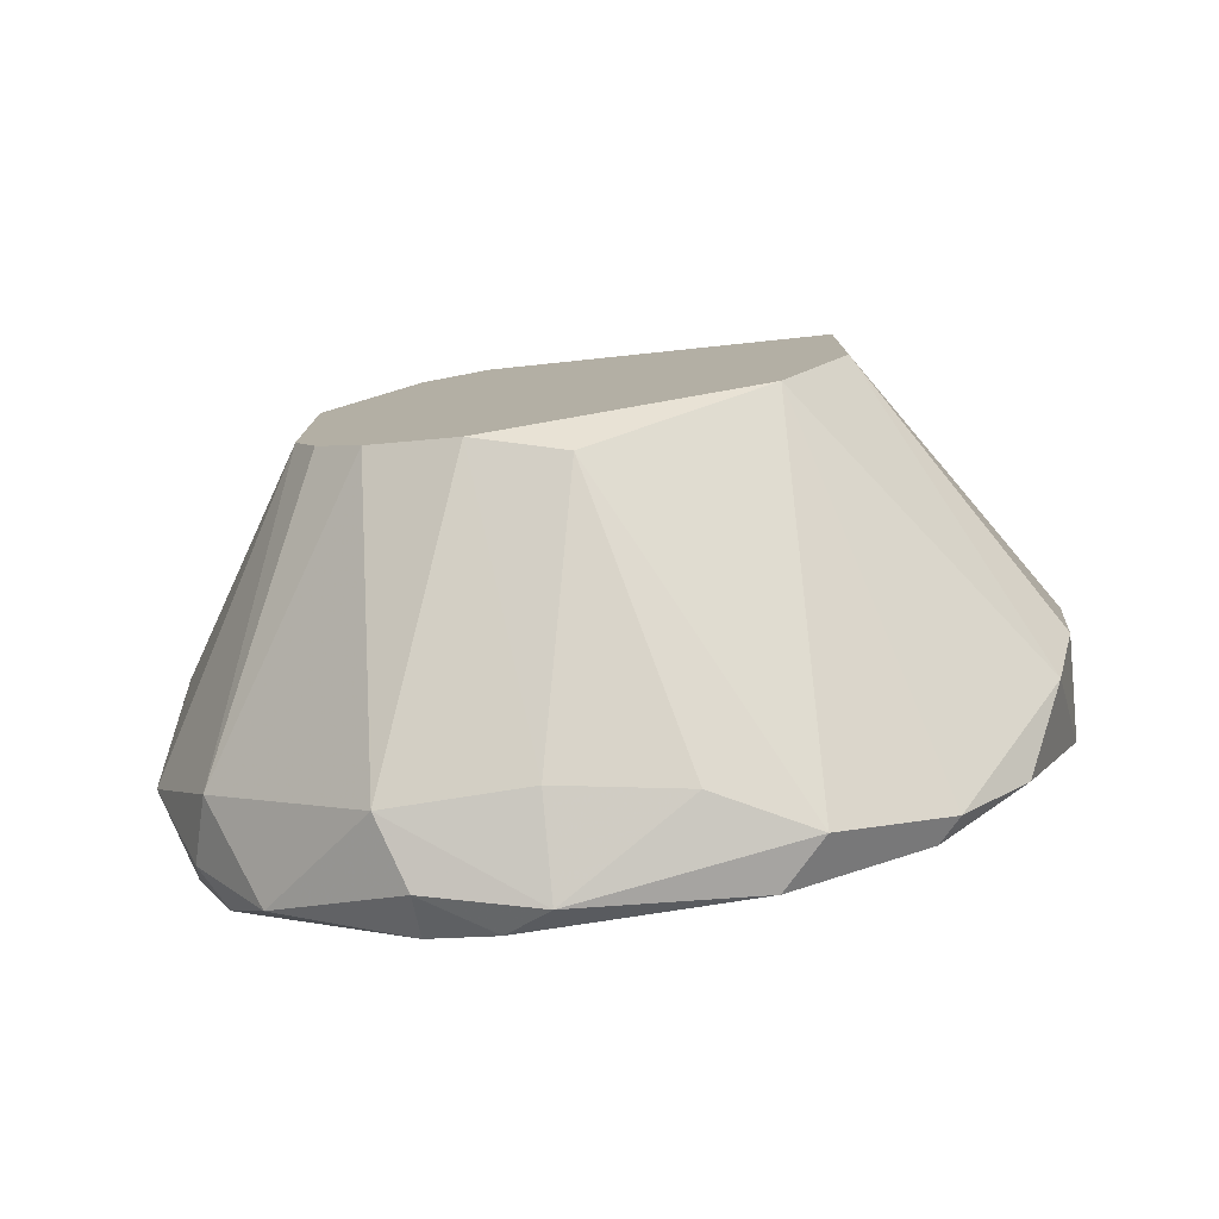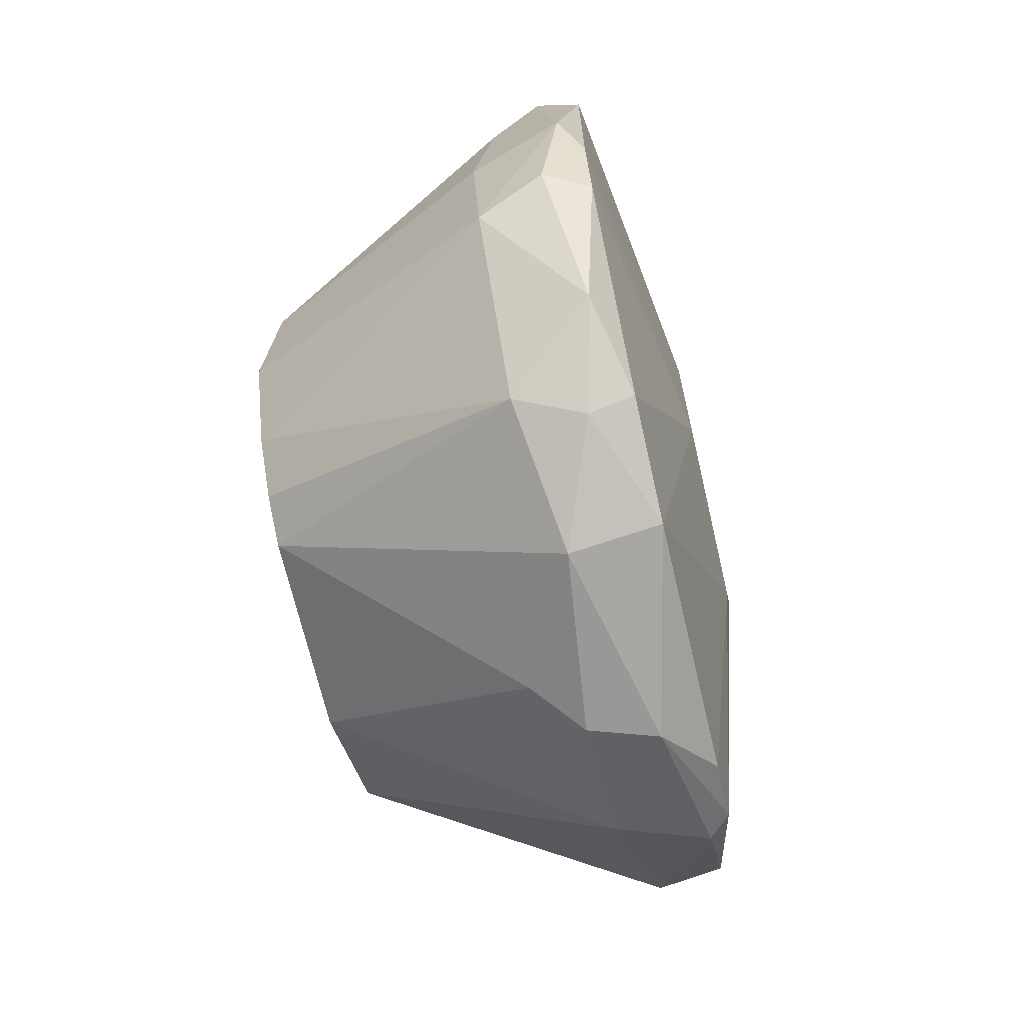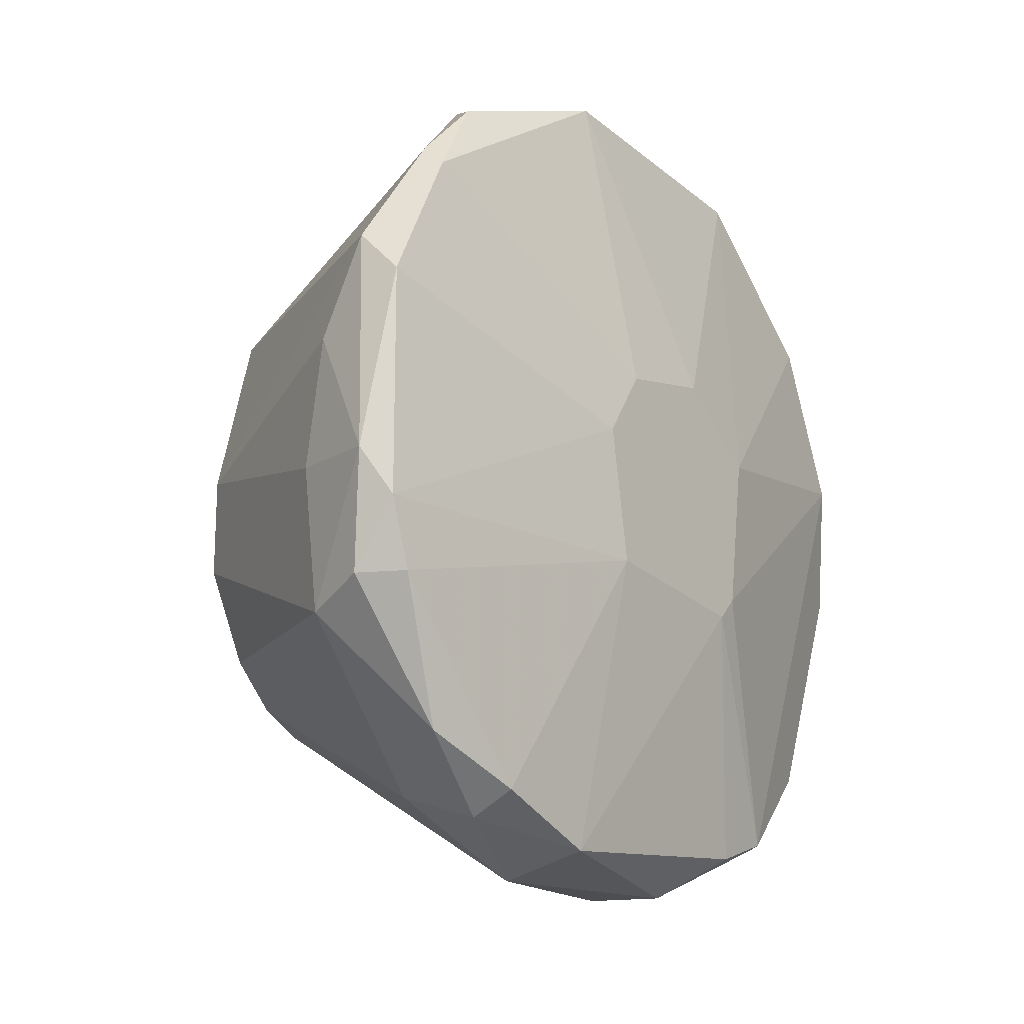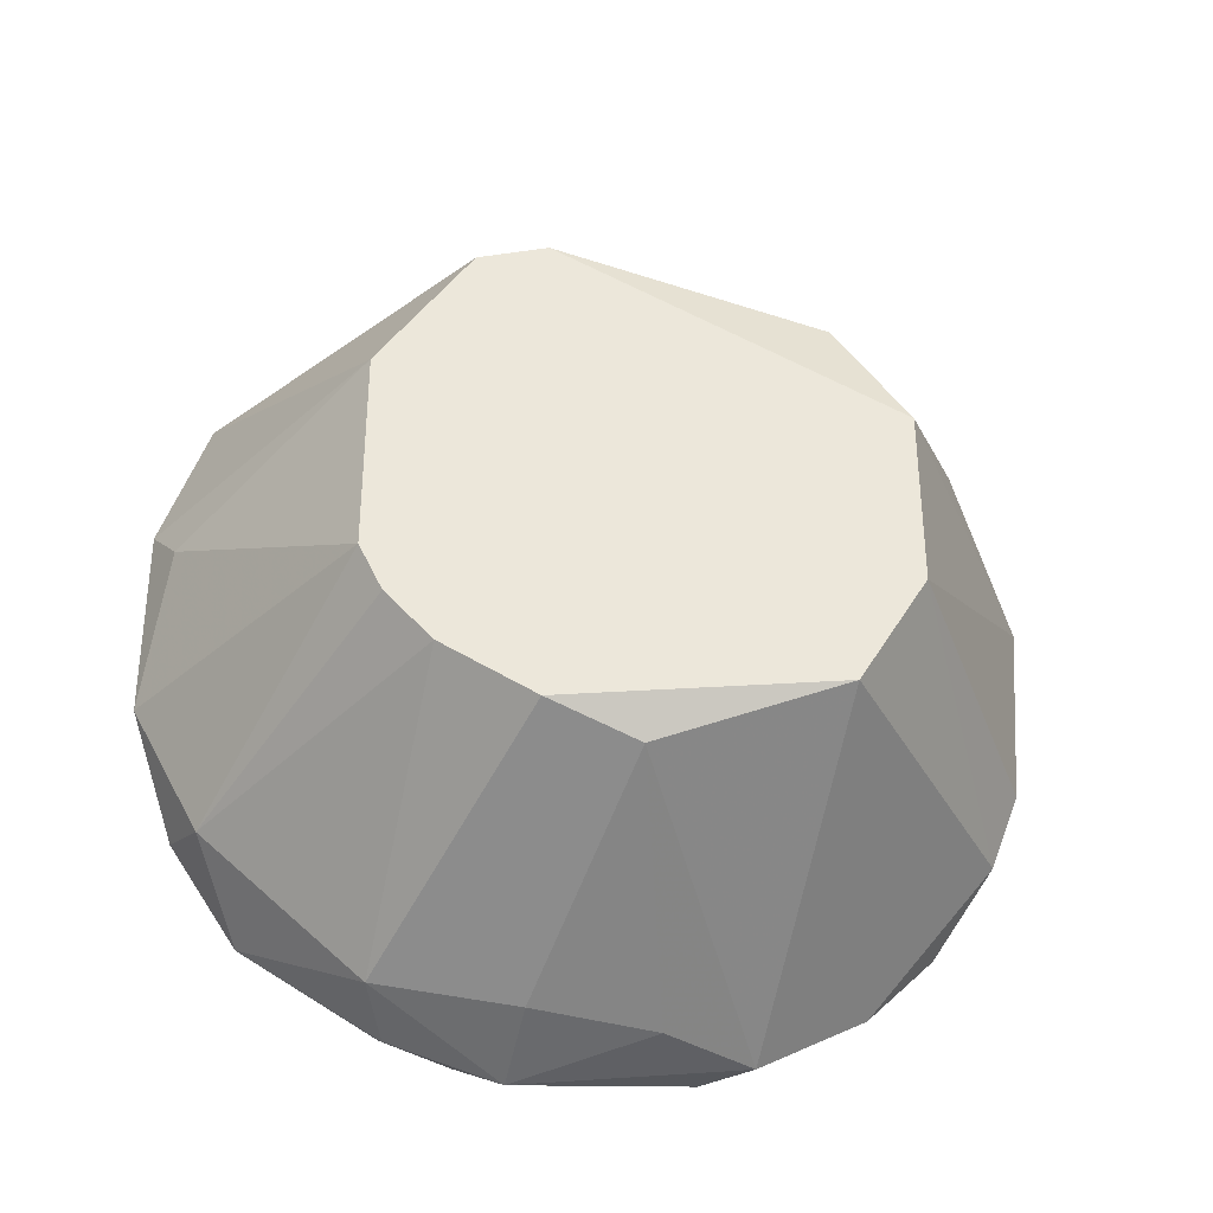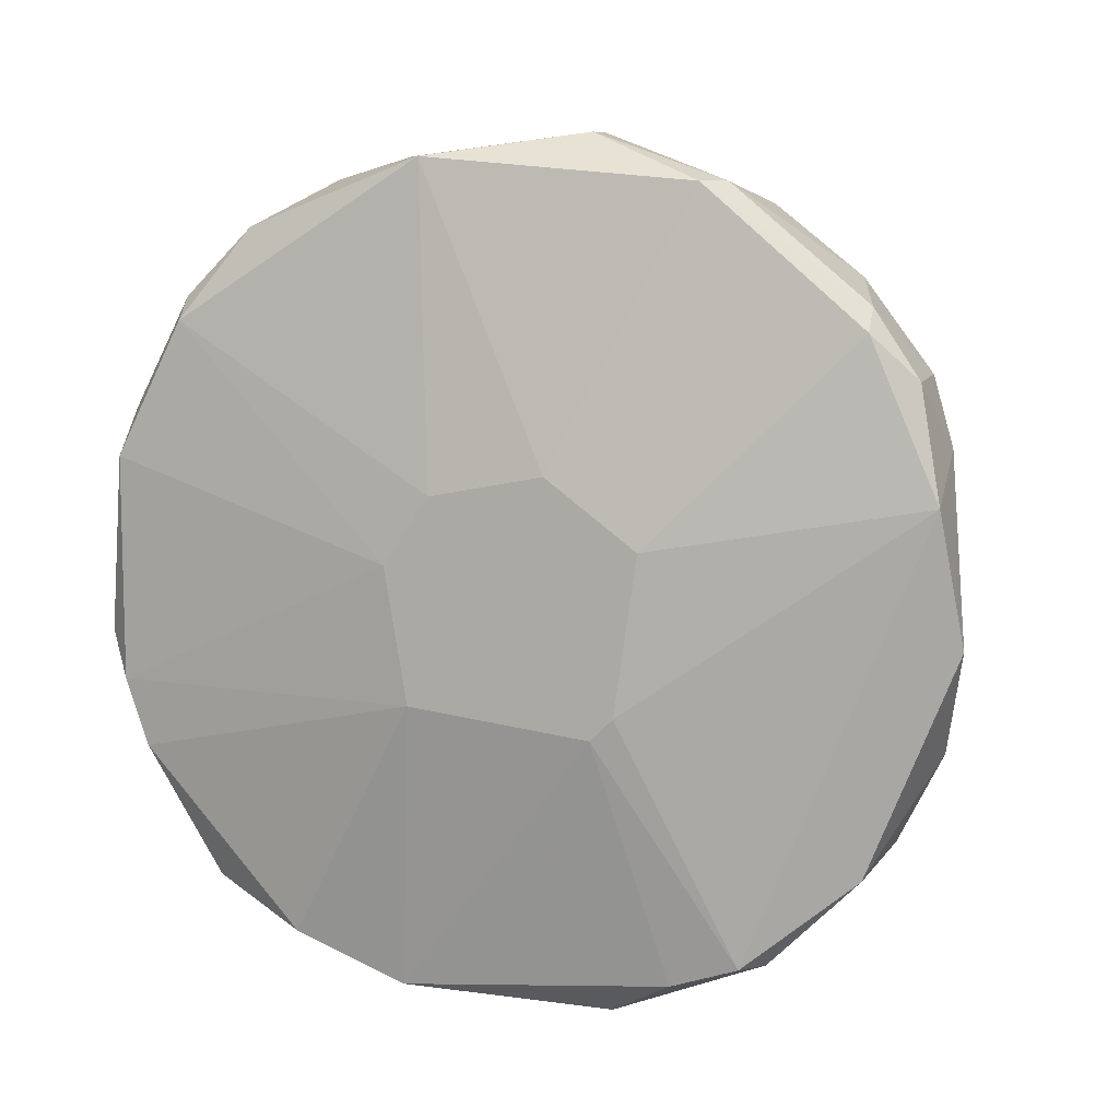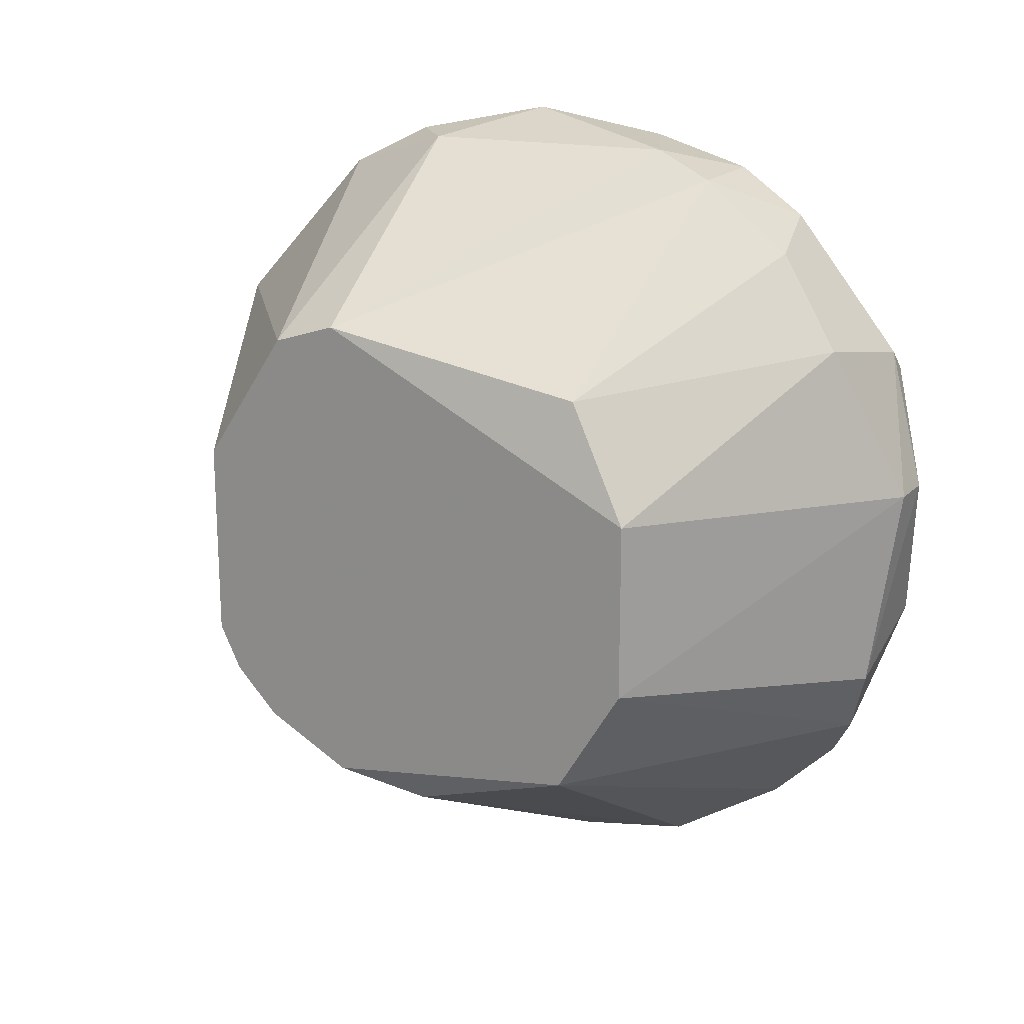
<metadata>
{"format":"obj","ext":"obj","renderer":"f3d","projection":"perspective","resolution":1024,"background":"white","views":[{"elev":-78.4,"azim":-81.2,"up":"+Y"},{"elev":-68.5,"azim":13.1,"up":"+Z"},{"elev":-17.0,"azim":37.0,"up":"+Z"},{"elev":-35.1,"azim":-99.6,"up":"+Y"},{"elev":9.2,"azim":105.9,"up":"+Z"},{"elev":19.1,"azim":-59.8,"up":"+Y"}]}
</metadata>
<code>
v -0.004014 0.002302 0.01414
v -0.00549 0.002302 0.01414
v -0.00549 0.01337 -0.005038
v -0.01508 0.00304 0.008235
v -0.002539 -0.01319 0.00381
v -0.01508 -0.00507 -0.007252
v -0.002539 0.005251 -0.01242
v -0.002539 0.01115 0.008235
v -0.01508 -0.006546 0.006021
v -0.01508 0.007465 -0.005038
v -0.004014 -0.01319 -0.005776
v -0.006227 0.01263 0.006759
v -0.00549 -0.006546 0.01266
v -0.001063 -0.002859 -0.003565
v -0.006227 0.002302 -0.01389
v -0.002539 -0.007284 -0.01168
v -0.002539 -0.002859 0.0134
v -0.01434 -0.008761 0.000122
v -0.002539 0.01337 0.003072
v -0.006227 -0.008023 -0.01168
v -0.001063 0.004516 0.001596
v -0.004014 -0.01319 0.005283
v -0.006227 0.006727 -0.01242
v -0.01508 0.00304 -0.007991
v -0.006965 0.007465 0.01192
v -0.01434 0.006727 0.006021
v -0.01508 -0.002859 0.008235
v -0.01508 0.008203 -0.002827
v -0.003277 0.01115 -0.008729
v -0.006227 -0.01245 -0.006514
v -0.00549 -0.003597 -0.01389
v -0.001063 -0.002121 0.003072
v -0.002539 0.005989 0.01266
v -0.002539 -0.01245 -0.005776
v -0.002539 -0.01097 0.008235
v -0.001063 0.003778 -0.003565
v -0.006965 0.01337 -0.003565
v -0.00549 0.01189 -0.007991
v -0.01508 -0.008023 -0.002827
v -0.002539 -0.003597 -0.01315
v -0.01508 -0.003597 -0.007991
v -0.006359 -0.01291 -0.00193
v -0.006227 -0.004335 0.0134
v -0.003277 0.0141 -0.001351
v -0.002539 0.007465 -0.01168
v -0.003277 -0.01023 -0.0102
v -0.004014 0.00304 -0.01389
v -0.003277 -0.01097 0.008973
v -0.003277 -0.01392 -0.002089
v -0.006227 0.01042 0.009709
v -0.007703 0.000826 -0.01315
v -0.001063 0.001564 0.00381
v -0.01508 -0.006546 -0.005776
v -0.003277 0.006727 0.01266
v -0.003277 -0.008761 0.01119
v -0.005652 -0.01304 0.002195
v -0.00549 0.01337 0.004548
v -0.001063 -0.003597 0.000858
v -0.004014 -0.007284 -0.01242
v -0.003277 0.01263 0.006759
v -0.001063 0.00304 -0.004303
v -0.003277 0.008203 -0.01168
v -0.003277 0.01115 0.008973
v -0.002539 -0.01319 -0.003565
f 58 5 64
f 4 6 9
f 6 4 10
f 19 8 21
f 9 18 22
f 23 15 24
f 6 10 24
f 10 23 24
f 4 2 25
f 4 25 26
f 2 4 27
f 4 9 27
f 9 13 27
f 10 4 28
f 26 12 28
f 4 26 28
f 14 21 32
f 1 17 33
f 21 8 33
f 16 14 34
f 32 17 35
f 21 14 36
f 19 21 36
f 10 28 37
f 23 10 38
f 3 29 38
f 37 3 38
f 10 37 38
f 9 6 39
f 18 9 39
f 14 16 40
f 20 6 41
f 6 24 41
f 31 20 41
f 18 39 42
f 39 30 42
f 1 2 43
f 17 1 43
f 13 17 43
f 2 27 43
f 27 13 43
f 29 3 44
f 3 37 44
f 19 36 45
f 44 19 45
f 29 44 45
f 30 20 46
f 11 30 46
f 34 11 46
f 16 34 46
f 15 23 47
f 31 15 47
f 7 40 47
f 40 31 47
f 45 7 47
f 13 9 48
f 22 5 48
f 9 22 48
f 5 35 48
f 5 22 49
f 30 11 49
f 42 30 49
f 12 26 50
f 26 25 50
f 24 15 51
f 15 31 51
f 41 24 51
f 31 41 51
f 17 32 52
f 32 21 52
f 21 33 52
f 33 17 52
f 6 20 53
f 20 30 53
f 39 6 53
f 30 39 53
f 2 1 54
f 25 2 54
f 1 33 54
f 50 25 54
f 17 13 55
f 35 17 55
f 13 48 55
f 48 35 55
f 22 18 56
f 18 42 56
f 49 22 56
f 42 49 56
f 28 12 57
f 37 28 57
f 19 44 57
f 44 37 57
f 14 32 58
f 35 5 58
f 32 35 58
f 20 31 59
f 40 16 59
f 31 40 59
f 16 46 59
f 46 20 59
f 8 19 60
f 57 12 60
f 19 57 60
f 36 14 61
f 40 7 61
f 14 40 61
f 7 45 61
f 45 36 61
f 23 38 62
f 38 29 62
f 29 45 62
f 47 23 62
f 45 47 62
f 33 8 63
f 12 50 63
f 54 33 63
f 50 54 63
f 8 60 63
f 60 12 63
f 11 34 64
f 34 14 64
f 5 49 64
f 49 11 64
f 14 58 64

</code>
